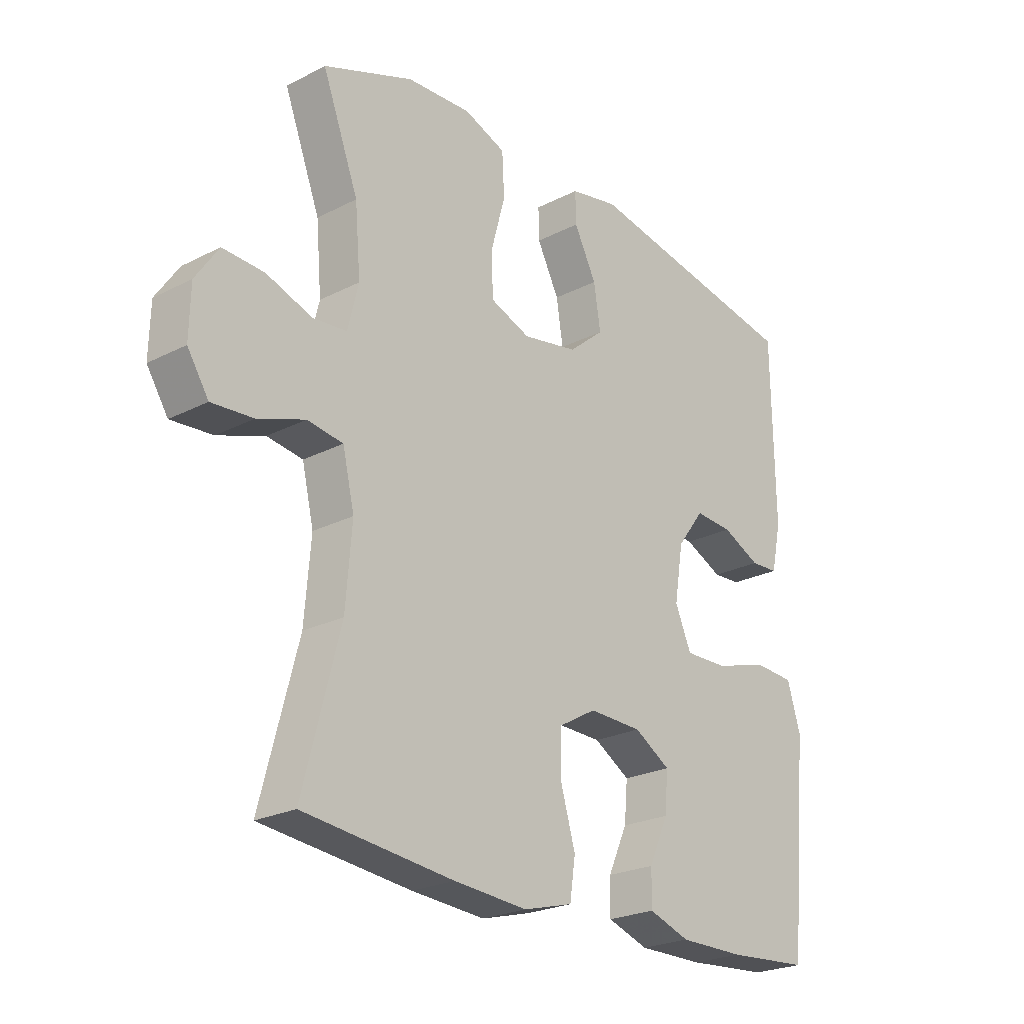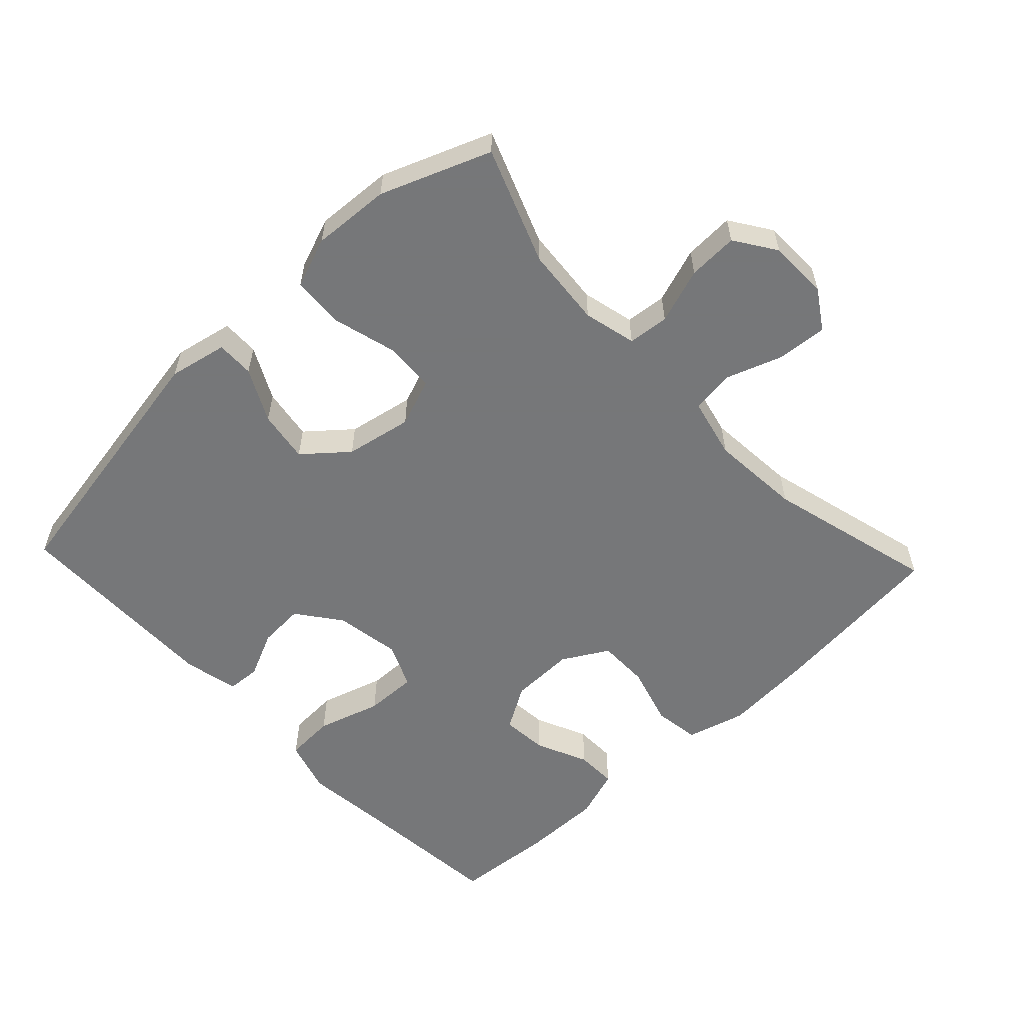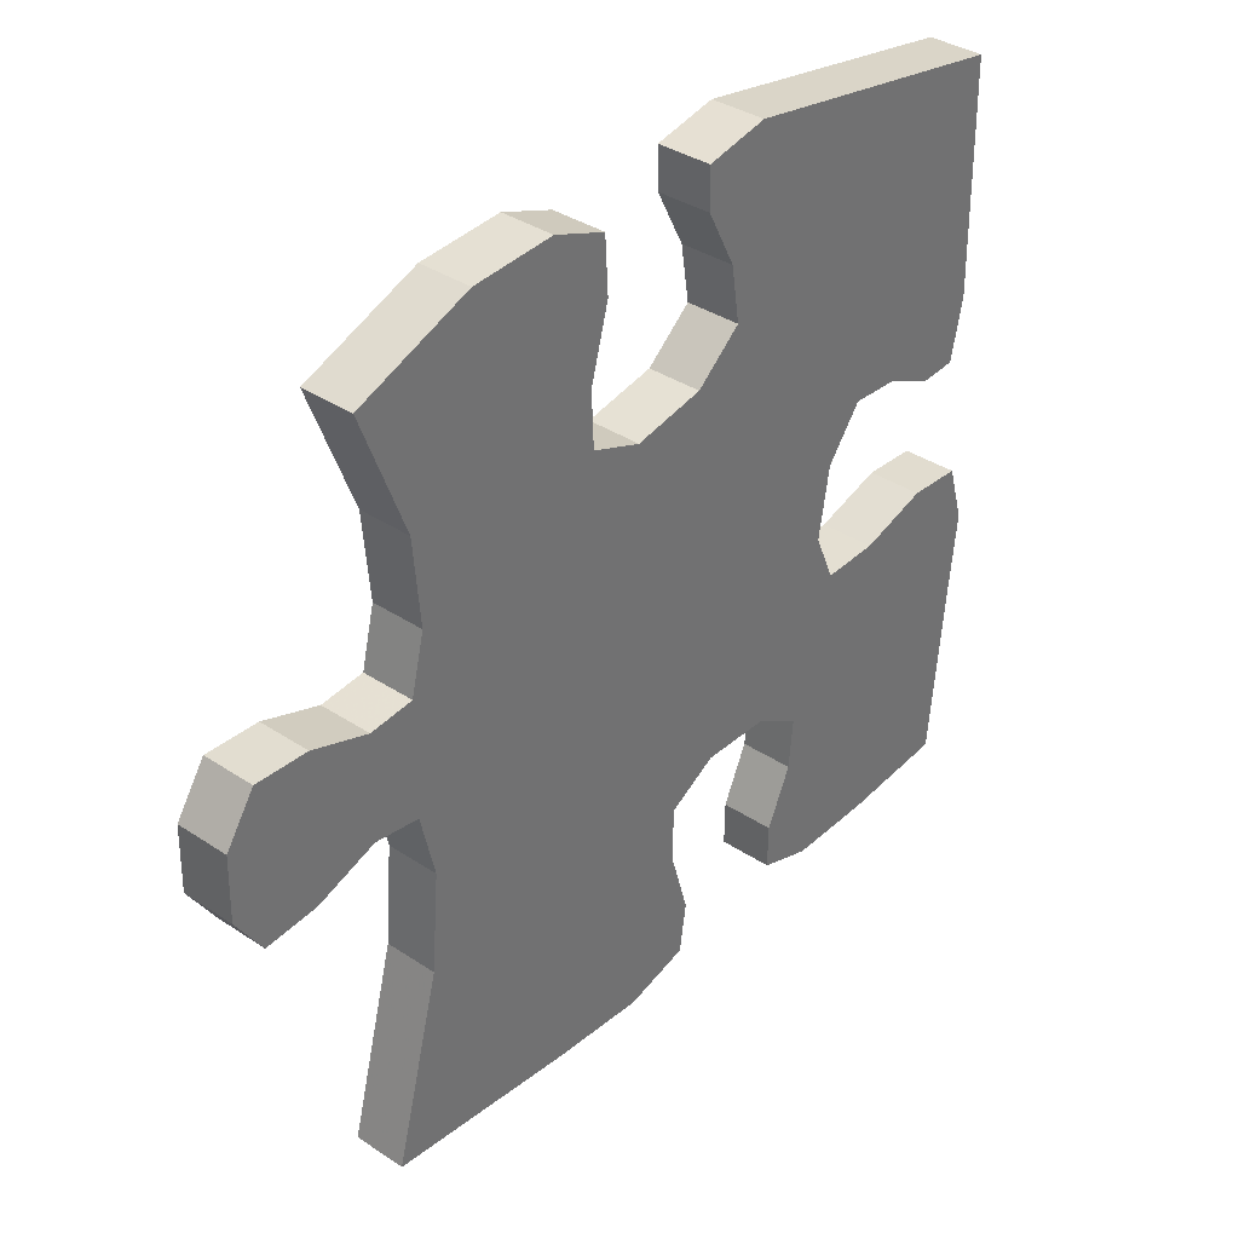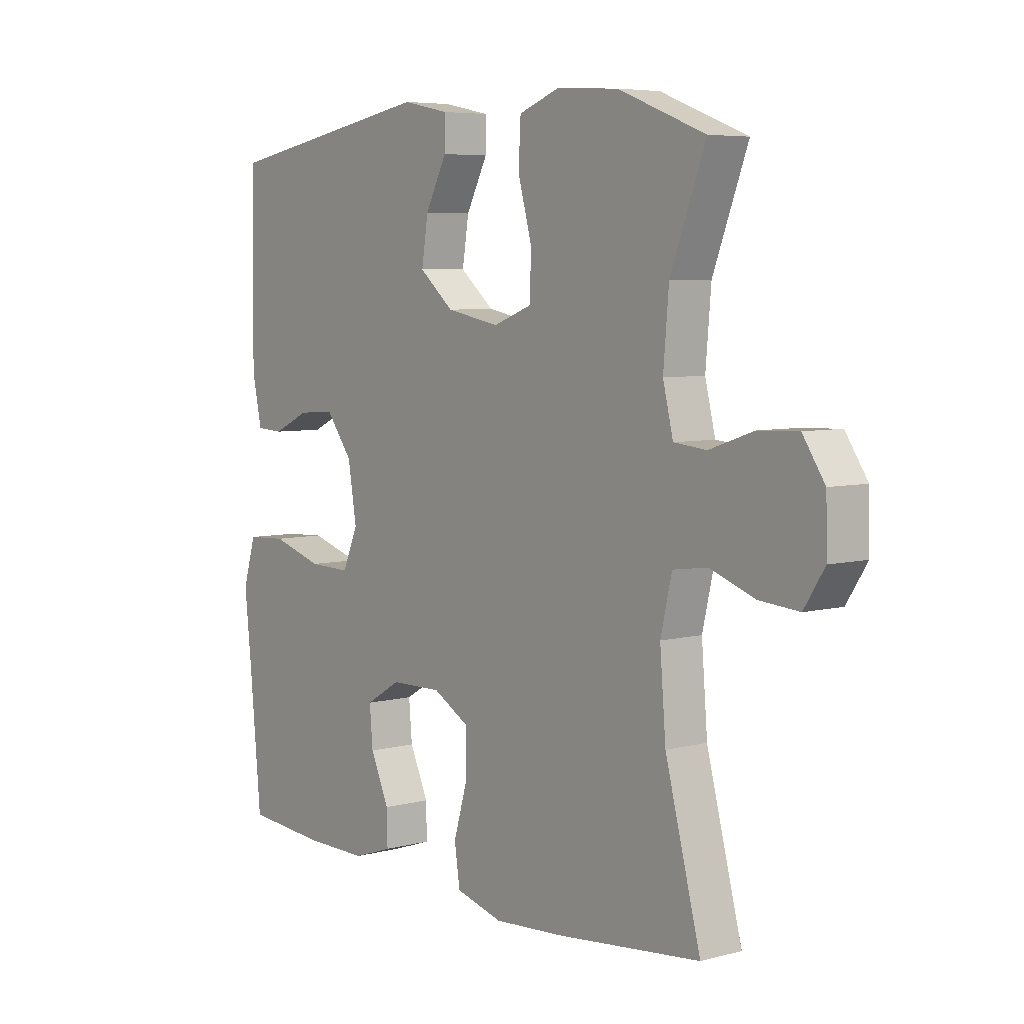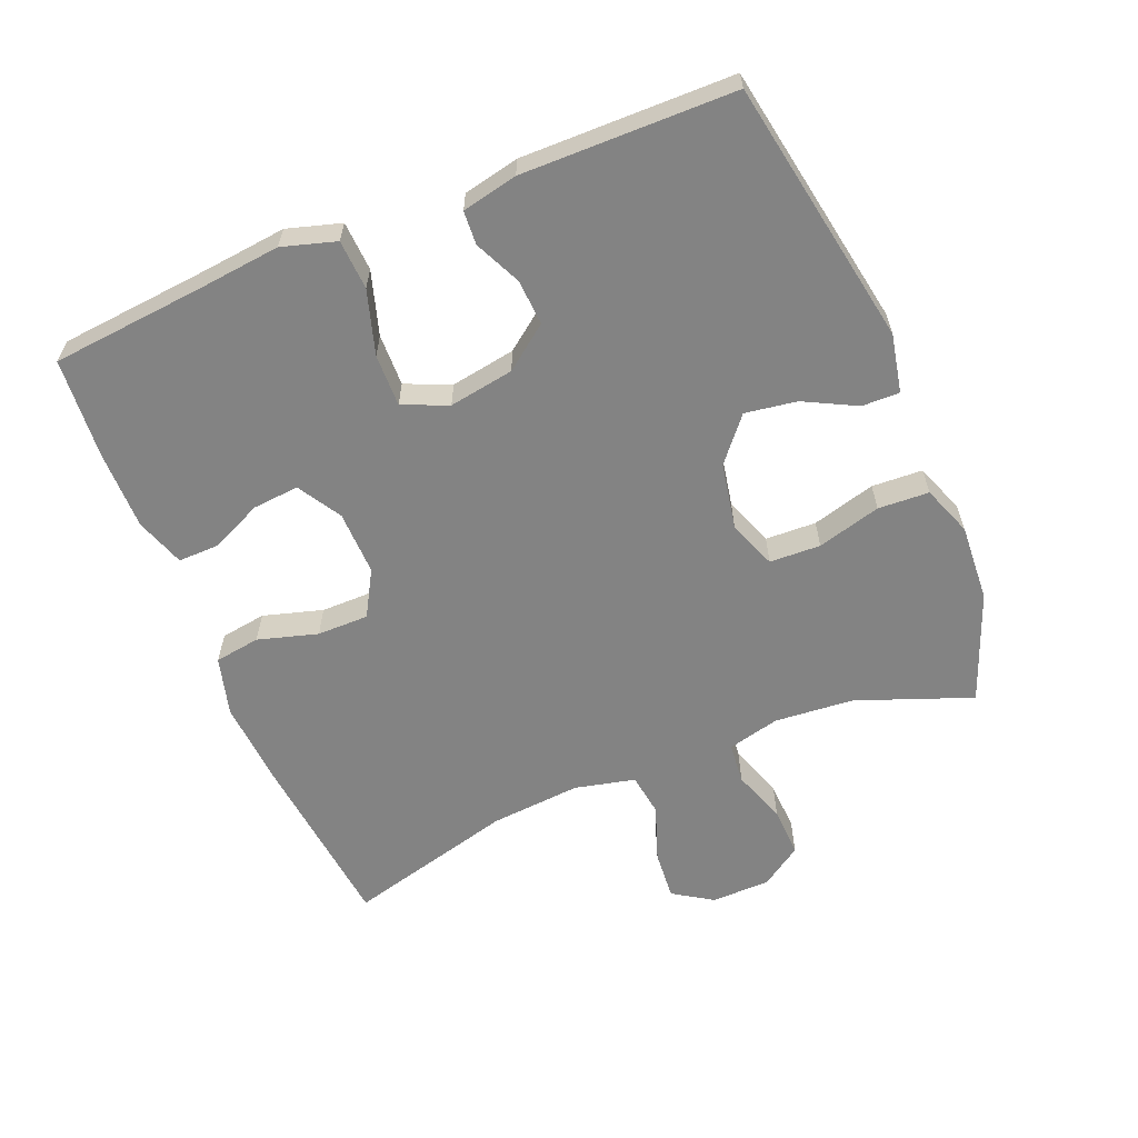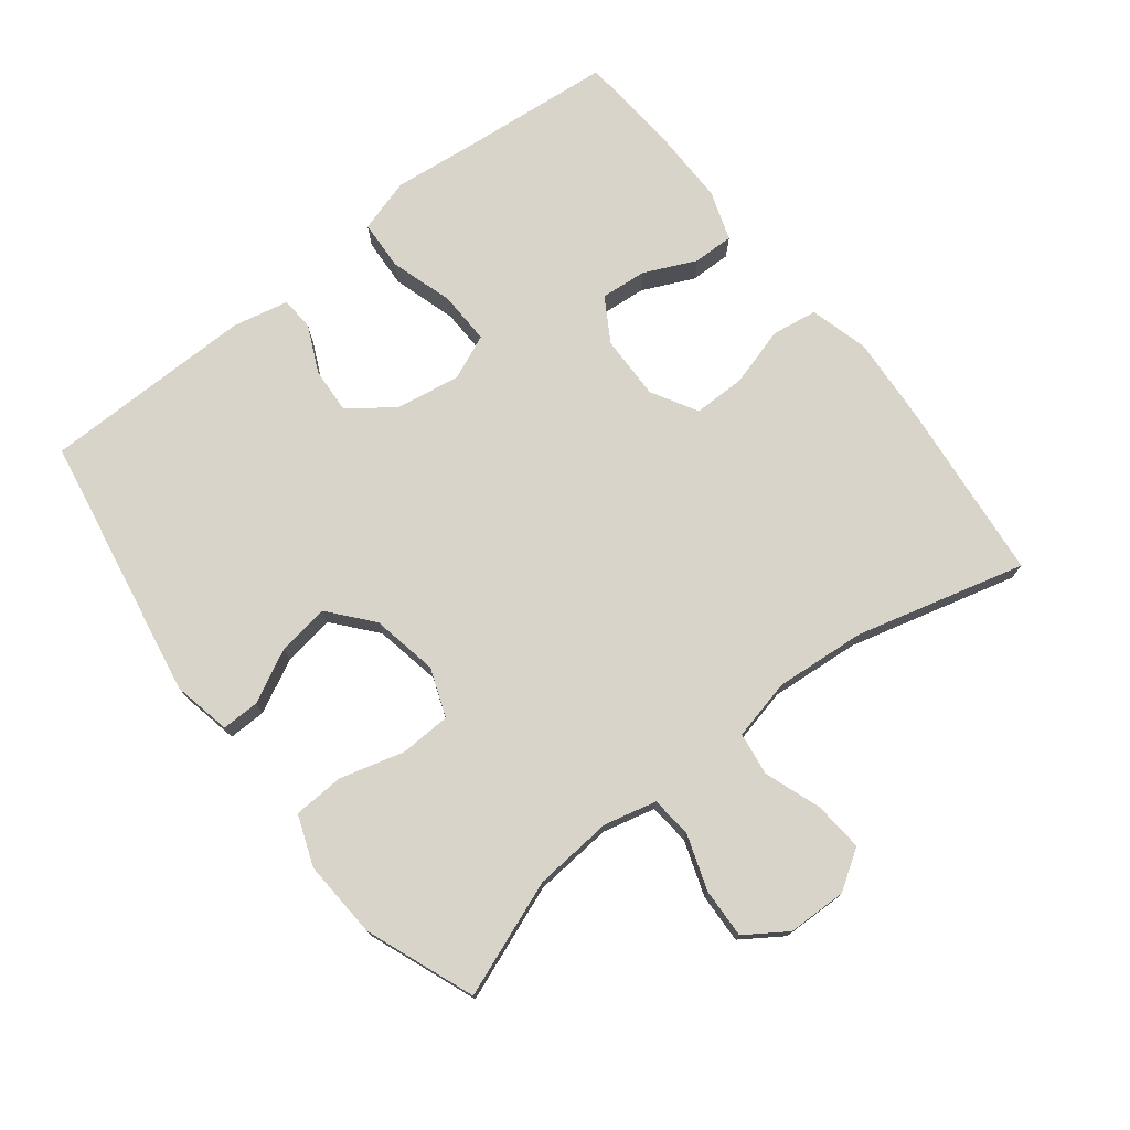
<metadata>
{"format":"obj","ext":"obj","renderer":"f3d","projection":"perspective","resolution":1024,"background":"white","views":[{"elev":-23.9,"azim":130.5,"up":"+Z"},{"elev":-57.1,"azim":43.3,"up":"+Y"},{"elev":36.4,"azim":130.8,"up":"+Z"},{"elev":5.9,"azim":51.6,"up":"+Z"},{"elev":-61.0,"azim":-67.6,"up":"+Y"},{"elev":75.0,"azim":52.1,"up":"+Y"}]}
</metadata>
<code>
v 0.5 0.07 -0.5
v 0.232 0.07 -0.528
v 0.1 0.07 -0.537
v 0.012 0.07 -0.513
v 0.002 0.07 -0.445
v 0.028 0.07 -0.356
v 0.028 0.07 -0.279
v -0.04 0.07 -0.24
v -0.136 0.07 -0.242
v -0.201 0.07 -0.281
v -0.195 0.07 -0.35
v -0.16 0.07 -0.427
v -0.159 0.07 -0.488
v -0.233 0.07 -0.513
v -0.351 0.07 -0.512
v -0.5 0.07 -0.5
v -0.521 0.07 -0.271
v -0.534 0.07 -0.148
v -0.51 0.07 -0.068
v -0.436 0.07 -0.064
v -0.341 0.07 -0.093
v -0.263 0.07 -0.095
v -0.234 0.07 -0.028
v -0.25 0.07 0.069
v -0.299 0.07 0.134
v -0.367 0.07 0.13
v -0.436 0.07 0.098
v -0.486 0.07 0.101
v -0.504 0.07 0.184
v -0.5 0.07 0.5
v -0.103 0.07 0.57
v -0.016 0.07 0.552
v -0.017 0.07 0.496
v -0.057 0.07 0.418
v -0.069 0.07 0.341
v -0.005 0.07 0.287
v 0.094 0.07 0.268
v 0.166 0.07 0.295
v 0.169 0.07 0.371
v 0.143 0.07 0.466
v 0.147 0.07 0.542
v 0.222 0.07 0.57
v 0.338 0.07 0.563
v 0.5 0.07 0.5
v 0.435 0.07 0.329
v 0.425 0.07 0.211
v 0.444 0.07 0.133
v 0.505 0.07 0.127
v 0.587 0.07 0.155
v 0.661 0.07 0.158
v 0.702 0.07 0.097
v 0.704 0.07 0.009
v 0.666 0.07 -0.05
v 0.592 0.07 -0.044
v 0.508 0.07 -0.014
v 0.444 0.07 -0.023
v 0.423 0.07 -0.113
v 0.434 0.07 -0.248
v 0.5 0 -0.5
v 0.232 0 -0.528
v 0.1 0 -0.537
v 0.012 0 -0.513
v 0.002 0 -0.445
v 0.028 0 -0.356
v 0.028 0 -0.279
v -0.04 0 -0.24
v -0.136 0 -0.242
v -0.201 0 -0.281
v -0.195 0 -0.35
v -0.16 0 -0.427
v -0.159 0 -0.488
v -0.233 0 -0.513
v -0.351 0 -0.512
v -0.5 0 -0.5
v -0.521 0 -0.271
v -0.534 0 -0.148
v -0.51 0 -0.068
v -0.436 0 -0.064
v -0.341 0 -0.093
v -0.263 0 -0.095
v -0.234 0 -0.028
v -0.25 0 0.069
v -0.299 0 0.134
v -0.367 0 0.13
v -0.436 0 0.098
v -0.486 0 0.101
v -0.504 0 0.184
v -0.5 0 0.5
v -0.103 0 0.57
v -0.016 0 0.552
v -0.017 0 0.496
v -0.057 0 0.418
v -0.069 0 0.341
v -0.005 0 0.287
v 0.094 0 0.268
v 0.166 0 0.295
v 0.169 0 0.371
v 0.143 0 0.466
v 0.147 0 0.542
v 0.222 0 0.57
v 0.338 0 0.563
v 0.5 0 0.5
v 0.435 0 0.329
v 0.425 0 0.211
v 0.444 0 0.133
v 0.505 0 0.127
v 0.587 0 0.155
v 0.661 0 0.158
v 0.702 0 0.097
v 0.704 0 0.009
v 0.666 0 -0.05
v 0.592 0 -0.044
v 0.508 0 -0.014
v 0.444 0 -0.023
v 0.423 0 -0.113
v 0.434 0 -0.248
f 53 54 55
f 52 53 55
f 51 52 55
f 50 51 55
f 49 50 55
f 48 49 55
f 47 48 55 56
f 46 47 56 57
f 43 44 45
f 42 43 45
f 41 42 45
f 40 41 45
f 39 40 45
f 38 39 45 46
f 37 38 46 57
f 32 33 34
f 31 32 34
f 30 31 34
f 29 30 34
f 28 29 34
f 27 28 34
f 26 27 34
f 25 26 34 35
f 24 25 35 36
f 19 20 21
f 18 19 21
f 17 18 21
f 16 17 21
f 15 16 21
f 14 15 21
f 13 14 21
f 12 13 21
f 11 12 21
f 10 11 21 22
f 9 10 22 23
f 4 5 6
f 3 4 6
f 2 3 6
f 1 2 6
f 58 1 6
f 58 6 7
f 57 58 7 8
f 36 37 57
f 24 36 57
f 23 24 57
f 9 23 57
f 8 9 57
f 113 112 111
f 113 111 110
f 113 110 109
f 113 109 108
f 113 108 107
f 113 107 106
f 114 113 106 105
f 115 114 105 104
f 103 102 101
f 103 101 100
f 103 100 99
f 103 99 98
f 103 98 97
f 104 103 97 96
f 115 104 96 95
f 92 91 90
f 92 90 89
f 92 89 88
f 92 88 87
f 92 87 86
f 92 86 85
f 92 85 84
f 93 92 84 83
f 94 93 83 82
f 79 78 77
f 79 77 76
f 79 76 75
f 79 75 74
f 79 74 73
f 79 73 72
f 79 72 71
f 79 71 70
f 79 70 69
f 80 79 69 68
f 81 80 68 67
f 64 63 62
f 64 62 61
f 64 61 60
f 64 60 59
f 64 59 116
f 65 64 116
f 66 65 116 115
f 115 95 94
f 115 94 82
f 115 82 81
f 115 81 67
f 115 67 66
f 1 59 60 2
f 2 60 61 3
f 3 61 62 4
f 4 62 63 5
f 5 63 64 6
f 6 64 65 7
f 7 65 66 8
f 8 66 67 9
f 9 67 68 10
f 10 68 69 11
f 11 69 70 12
f 12 70 71 13
f 13 71 72 14
f 14 72 73 15
f 15 73 74 16
f 16 74 75 17
f 17 75 76 18
f 18 76 77 19
f 19 77 78 20
f 20 78 79 21
f 21 79 80 22
f 22 80 81 23
f 23 81 82 24
f 24 82 83 25
f 25 83 84 26
f 26 84 85 27
f 27 85 86 28
f 28 86 87 29
f 29 87 88 30
f 30 88 89 31
f 31 89 90 32
f 32 90 91 33
f 33 91 92 34
f 34 92 93 35
f 35 93 94 36
f 36 94 95 37
f 37 95 96 38
f 38 96 97 39
f 39 97 98 40
f 40 98 99 41
f 41 99 100 42
f 42 100 101 43
f 43 101 102 44
f 44 102 103 45
f 45 103 104 46
f 46 104 105 47
f 47 105 106 48
f 48 106 107 49
f 49 107 108 50
f 50 108 109 51
f 51 109 110 52
f 52 110 111 53
f 53 111 112 54
f 54 112 113 55
f 55 113 114 56
f 56 114 115 57
f 57 115 116 58
f 58 116 59 1

</code>
